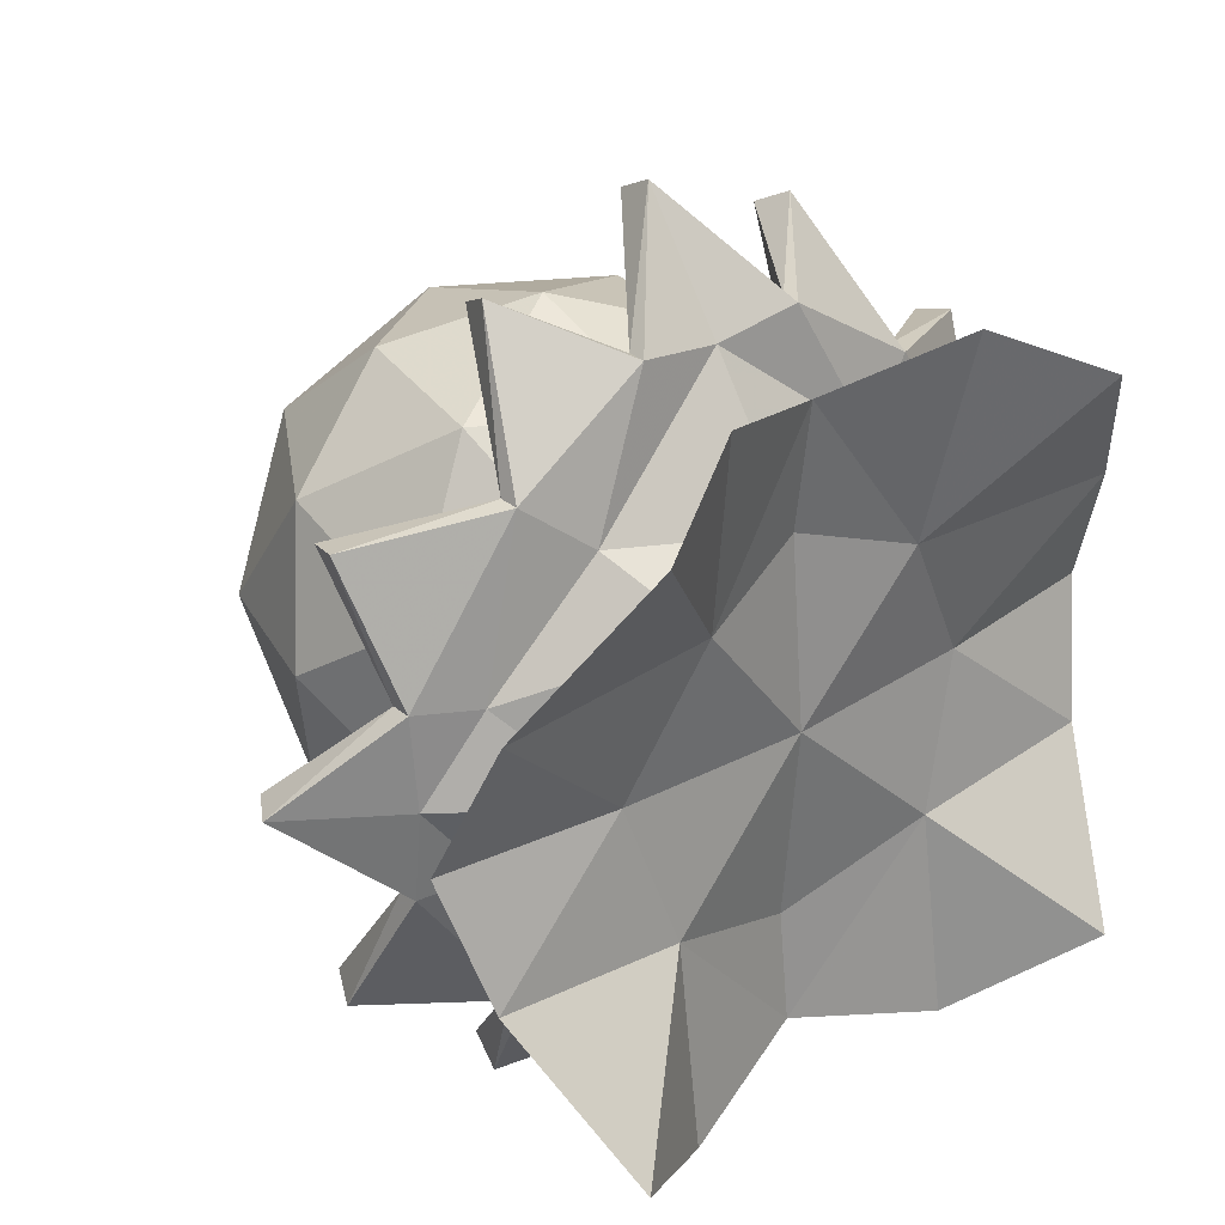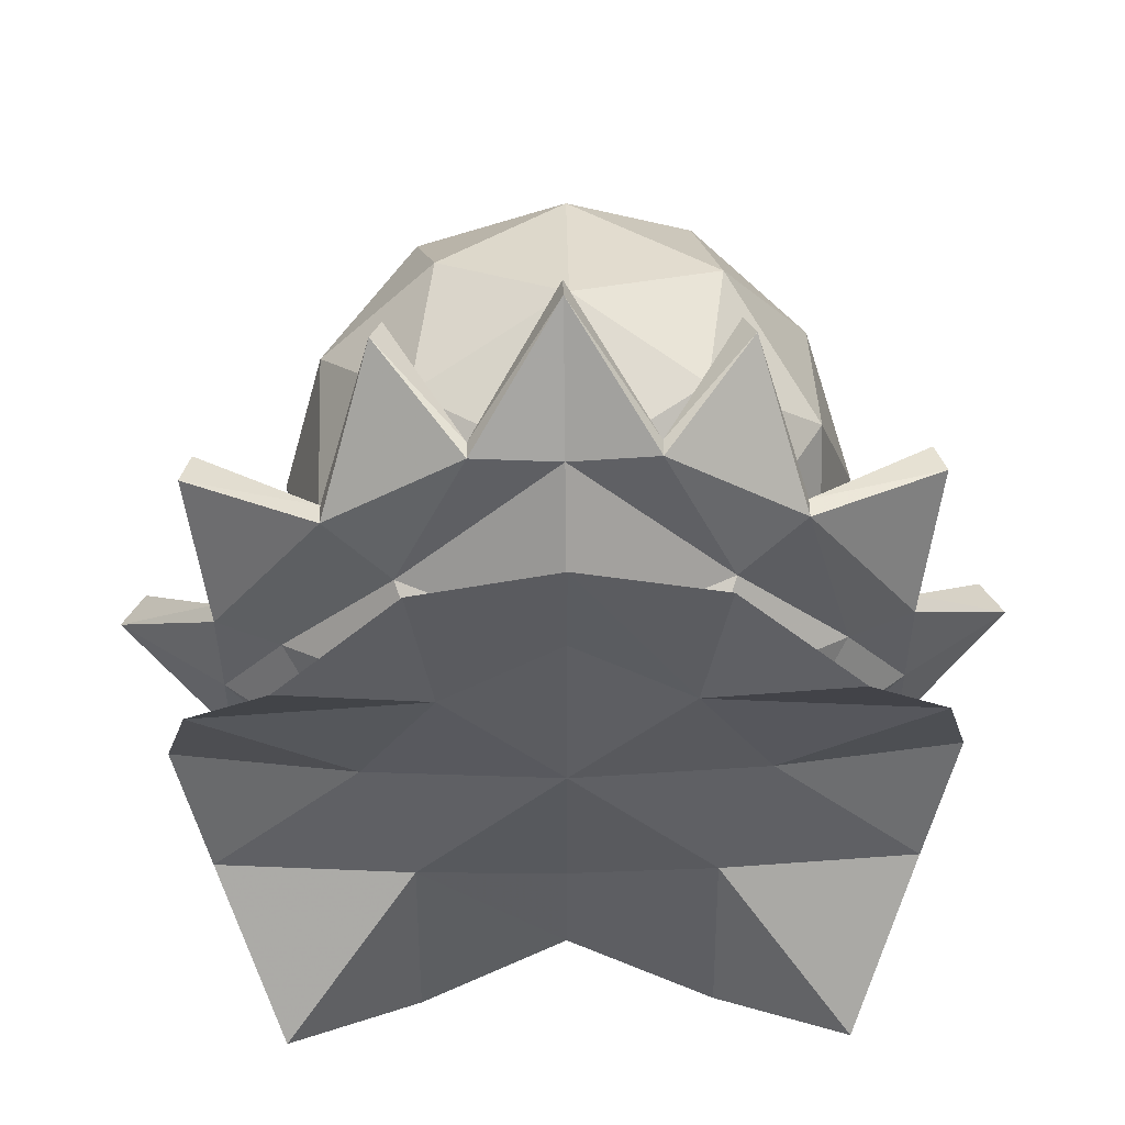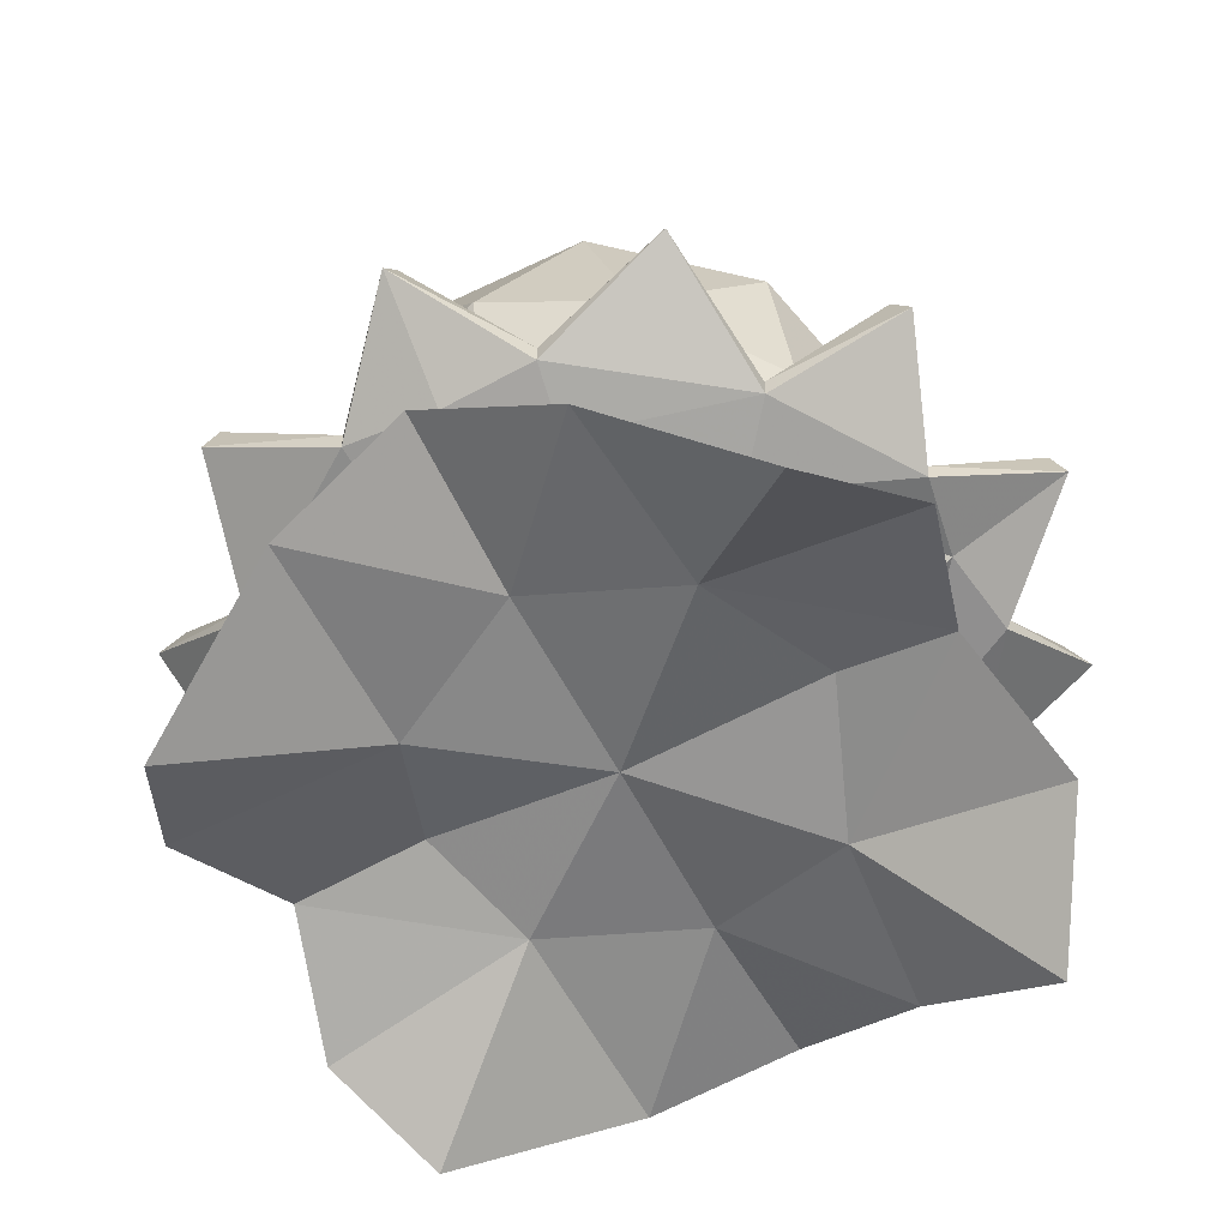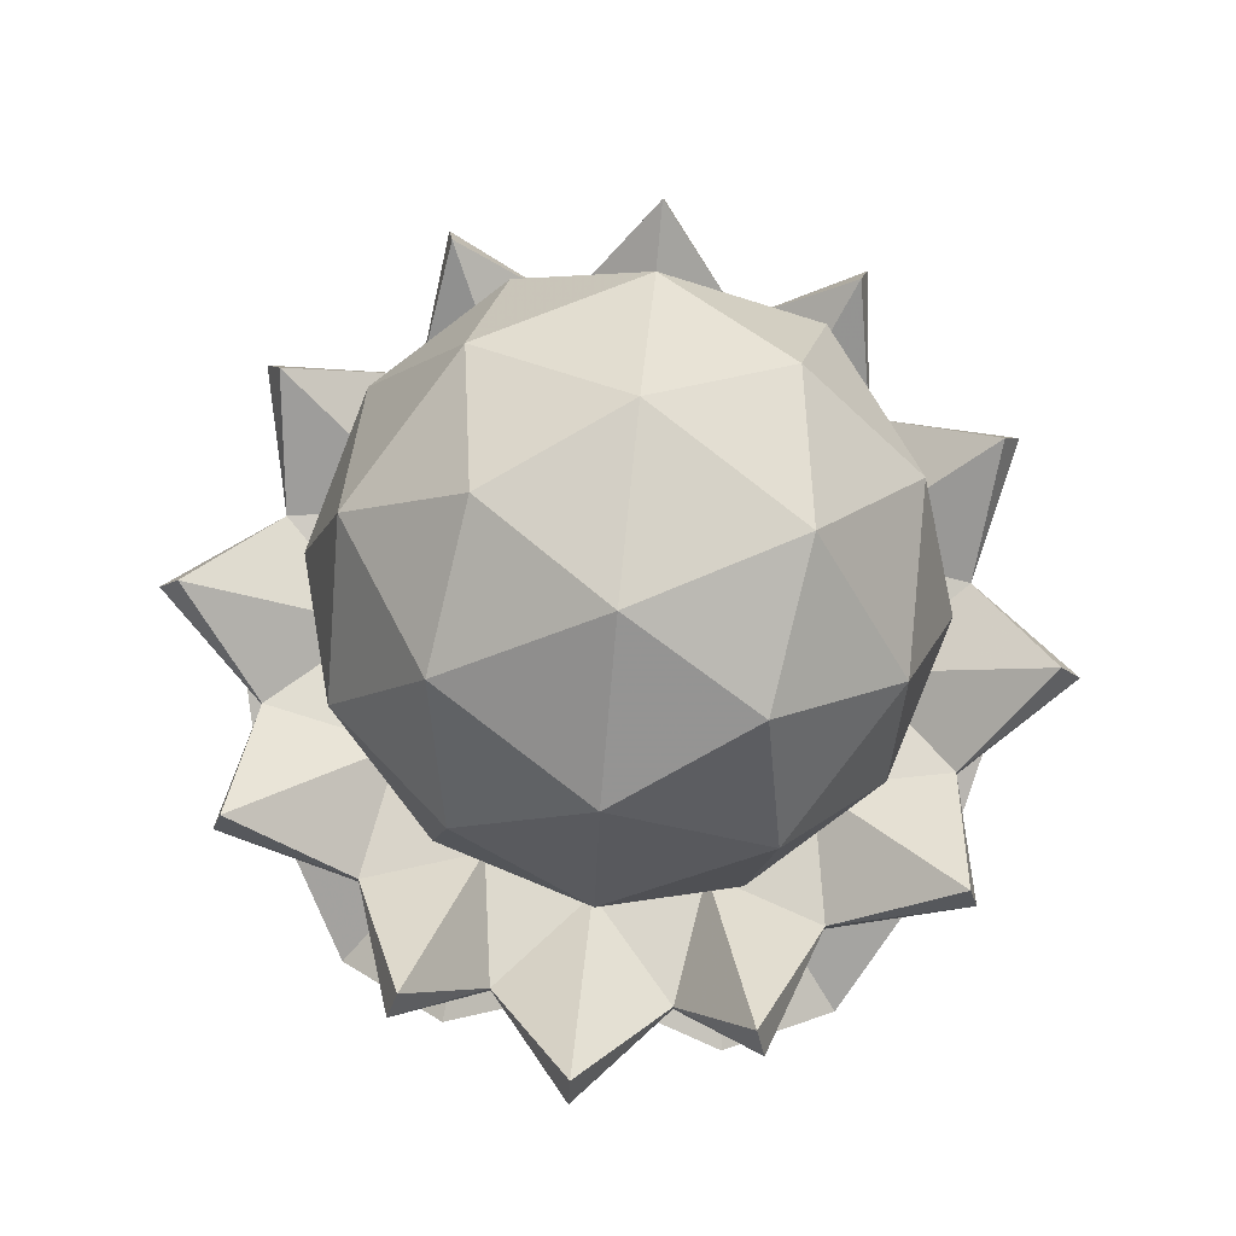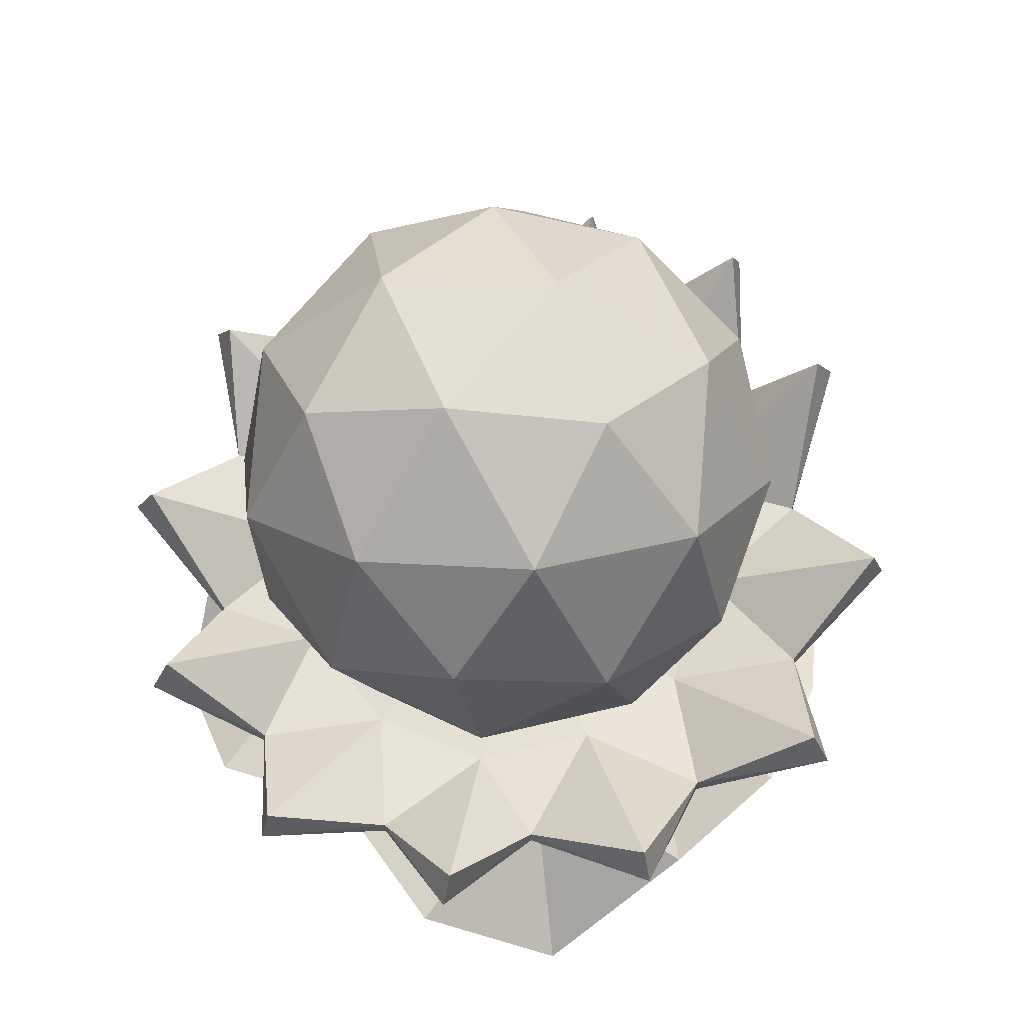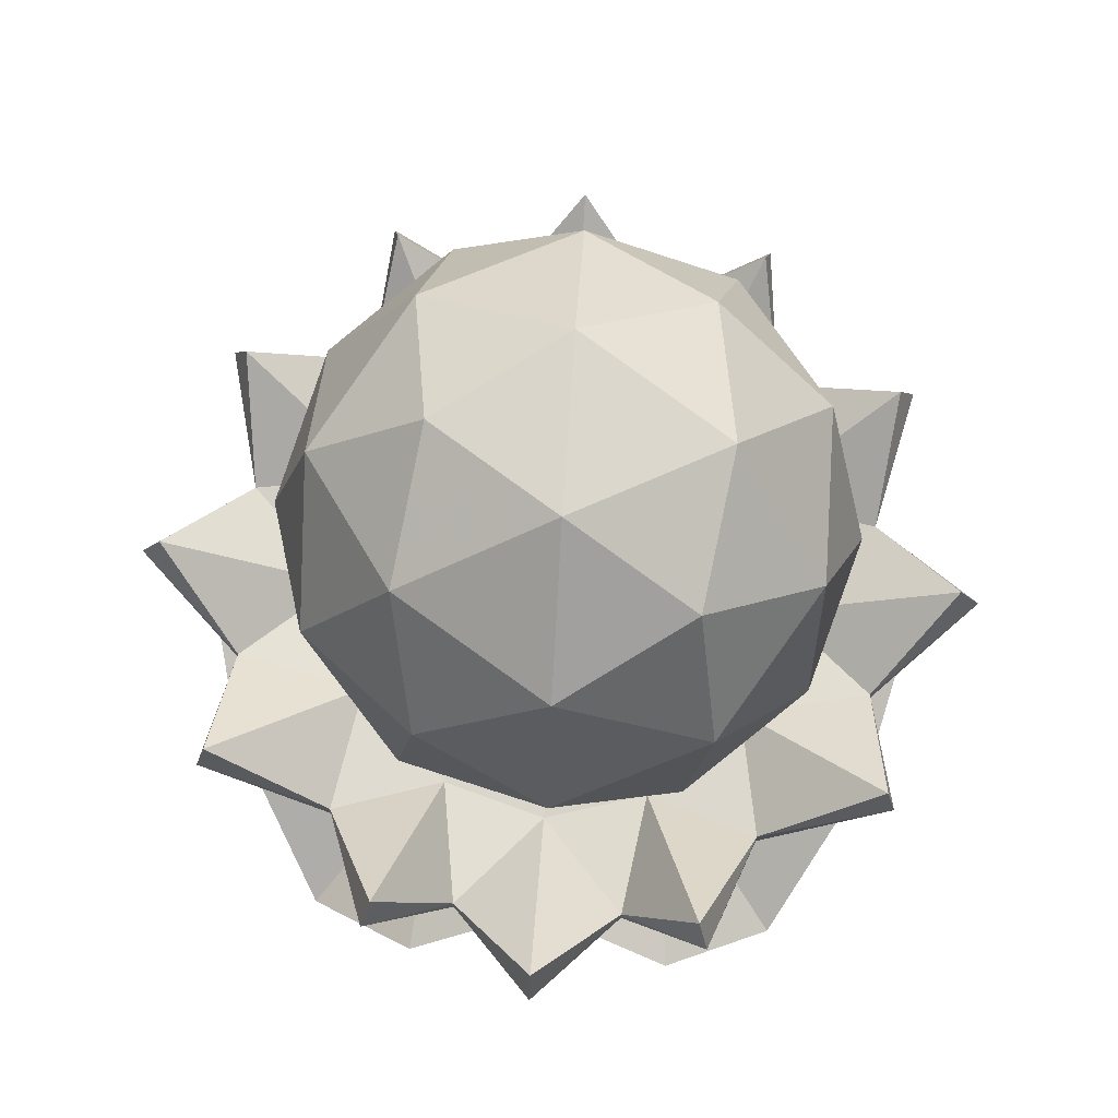
<metadata>
{"format":"obj","ext":"obj","renderer":"f3d","projection":"perspective","resolution":1024,"background":"white","views":[{"elev":30.9,"azim":139.7,"up":"+Y"},{"elev":52.7,"azim":179.0,"up":"+Y"},{"elev":-56.9,"azim":-63.3,"up":"+Z"},{"elev":76.8,"azim":-174.2,"up":"+Z"},{"elev":64.5,"azim":37.6,"up":"+Z"},{"elev":72.2,"azim":-176.2,"up":"+Z"}]}
</metadata>
<code>
g Treasure_RenYu_02
v 0 17.65 12.84
v -14.89 18.66 19.37
v -11.34 13.68 9.886
v -25.5 7.76 20.43
v -18.74 -0.2007 11.91
v -1e-06 42.22 30.81
v -8.226 32.18 23.47
v -8.226 32.18 21.73
v -21.07 23.66 23.72
v -33.91 21.22 28.71
v -21.07 23.66 21.78
v -22.32 -0.2007 21.99
v -18.9 11.05 23.16
v 0 -0.2007 22.21
v -1e-06 30.8 22.35
v -1e-06 42.22 30.81
v -8.226 32.18 21.73
v -21.07 23.66 21.78
v -32.95 20.42 32.09
v -10.08 19.91 22.63
v -15.43 34.68 34.96
v -16.39 36.48 31.58
v 0 22.65 21.51
v -1e-06 40.46 34.19
v -31.62 8.653 24.39
v -31.46 -0.2007 21.68
v -41.6 -0.2007 28.74
v -31.62 8.653 22.44
v -31.62 8.653 22.44
v -33.91 21.22 28.71
v -16.39 36.48 31.58
v -41.6 -0.2007 28.74
v 1e-06 -19.99 12.84
v -14.24 -14.51 9.886
v -14.89 -19.06 19.37
v -25.5 -8.161 20.43
v 2e-06 -42.22 27.72
v -8.226 -32.58 23.47
v 2e-06 -40.86 31.1
v -21.07 -24.06 23.72
v -34.59 -21.97 28.71
v -32.95 -20.82 32.09
v -18.9 -11.45 23.16
v 2e-06 -31.21 22.35
v -8.226 -32.58 21.73
v 2e-06 -42.22 27.72
v -21.07 -24.06 21.78
v -11.47 -20.32 22.63
v -18.81 -34.69 31.87
v -8.226 -32.58 21.73
v -19.47 -36.7 28.5
v 1e-06 -23.06 21.51
v -31.62 -9.054 24.39
v -21.07 -24.06 21.78
v -39.46 -0.2007 32.12
v -31.62 -9.054 22.44
v -34.59 -21.97 28.71
v -19.47 -36.7 28.5
v -31.62 -9.054 22.44
v 11.34 13.68 9.886
v 14.89 18.66 19.37
v 18.74 -0.2007 11.91
v 25.5 7.76 20.43
v 8.226 32.18 21.73
v 8.226 32.18 23.47
v 21.07 23.66 23.72
v 21.07 23.66 21.78
v 33.91 21.22 28.71
v 22.32 -0.2007 21.99
v 18.9 11.05 23.16
v 8.226 32.18 21.73
v 21.07 23.66 21.78
v 32.95 20.42 32.09
v 10.08 19.91 22.63
v 15.43 34.68 34.96
v 16.39 36.48 31.58
v 31.62 8.653 24.39
v 31.46 -0.2007 21.68
v 31.62 8.653 22.44
v 41.6 -0.2007 28.74
v 31.62 8.653 22.44
v 33.91 21.22 28.71
v 16.39 36.48 31.58
v 41.6 -0.2007 28.74
v 14.89 -19.06 19.37
v 14.24 -14.51 9.886
v 25.5 -8.161 20.43
v 8.226 -32.58 23.47
v 21.07 -24.06 23.72
v 32.95 -20.82 32.09
v 34.59 -21.97 28.71
v 18.9 -11.45 23.16
v 8.226 -32.58 21.73
v 21.07 -24.06 21.78
v 11.47 -20.32 22.63
v 18.81 -34.69 31.87
v 8.226 -32.58 21.73
v 19.47 -36.7 28.5
v 31.62 -9.054 24.39
v 21.07 -24.06 21.78
v 39.46 -0.2007 32.12
v 31.62 -9.054 22.44
v 34.59 -21.97 28.71
v 19.47 -36.7 28.5
v 31.62 -9.054 22.44
v -28.36 -0.6052 45.31
v -24.24 -14.4 40.83
v -24.24 -0.6051 30.81
v -15.28 -14.4 26.33
v -13.11 -0.6051 20.64
v -13.11 -24.07 37.69
v -24.24 -9.128 57.04
v -15.28 -22.92 52.56
v -13.11 -15.1 65.27
v -24.24 7.918 57.04
v -15.28 -0.6052 68.77
v -13.11 13.89 65.27
v -24.24 13.18 40.83
v -15.28 21.71 52.56
v -13.11 22.86 37.69
v -15.28 13.19 26.33
v -0.7804 -9.128 19.08
v -0.7804 7.918 19.08
v -0.7804 7.918 19.08
v 13.72 -0.6051 21.85
v 11.55 13.89 25.36
v -0.7804 -9.128 19.08
v 11.55 -15.1 25.36
v -0.7804 -28.19 45.31
v -0.7804 -22.92 29.1
v -0.7804 -22.92 29.1
v 13.72 -22.92 38.06
v -0.7804 -28.19 45.31
v 11.55 -24.07 52.94
v -0.7804 -9.128 71.54
v -0.7804 -22.92 61.52
v -0.7804 -22.92 61.52
v 13.72 -14.4 64.29
v -0.7804 -9.128 71.54
v 11.55 -0.6052 69.98
v -0.7804 21.71 61.52
v -0.7804 7.918 71.54
v -0.7804 7.918 71.54
v 13.72 13.18 64.29
v -0.7804 21.71 61.52
v 11.55 22.86 52.94
v -0.7804 21.71 29.1
v -0.7804 26.98 45.31
v -0.7804 26.98 45.31
v 13.72 21.71 38.06
v -0.7804 21.71 29.1
v 26.8 -0.6052 45.31
v 22.68 -9.128 33.58
v 22.68 -14.4 49.79
v 22.68 -0.6052 59.81
v 22.68 13.18 49.79
v 22.68 7.918 33.58
f 2 1 3
f 4 3 5
f 7 6 8
f 10 9 11
f 13 12 14
f 16 15 17
f 4 18 2
f 9 19 13
f 21 20 7
f 7 8 22
f 14 23 20
f 2 17 15
f 7 20 23
f 17 2 18
f 7 23 24
f 25 19 10
f 22 11 9
f 21 9 20
f 25 13 19
f 20 13 14
f 26 4 5
f 27 25 28
f 12 13 25
f 26 29 4
f 20 9 13
f 2 3 4
f 29 18 4
f 30 18 29
f 31 17 18
f 32 29 26
f 1 2 15
f 34 33 35
f 5 34 36
f 38 37 39
f 41 40 42
f 14 12 43
f 45 44 46
f 35 47 36
f 43 42 40
f 38 48 49
f 51 50 38
f 48 52 14
f 44 45 35
f 52 48 38
f 47 35 45
f 39 52 38
f 41 42 53
f 40 54 51
f 48 40 49
f 42 43 53
f 14 43 48
f 5 36 26
f 27 53 55
f 53 43 12
f 36 56 26
f 43 40 48
f 36 34 35
f 36 47 56
f 56 47 57
f 47 45 58
f 26 56 32
f 44 35 33
f 55 53 12
f 55 12 25
f 54 40 41
f 59 41 53
f 59 53 27
f 55 25 27
f 28 25 10
f 19 9 10
f 21 22 9
f 21 7 22
f 24 6 7
f 49 40 51
f 49 51 38
f 50 37 38
f 60 1 61
f 62 60 63
f 64 6 65
f 67 66 68
f 14 69 70
f 71 15 16
f 61 72 63
f 70 73 66
f 65 74 75
f 76 64 65
f 74 23 14
f 15 71 61
f 23 74 65
f 72 61 71
f 24 23 65
f 68 73 77
f 66 67 76
f 74 66 75
f 73 70 77
f 14 70 74
f 62 63 78
f 79 77 80
f 77 70 69
f 63 81 78
f 70 66 74
f 63 60 61
f 63 72 81
f 81 72 82
f 72 71 83
f 78 81 84
f 15 61 1
f 85 33 86
f 87 86 62
f 39 37 88
f 90 89 91
f 92 69 14
f 46 44 93
f 87 94 85
f 89 90 92
f 96 95 88
f 88 97 98
f 14 52 95
f 85 93 44
f 88 95 52
f 93 85 94
f 88 52 39
f 99 90 91
f 98 100 89
f 96 89 95
f 99 92 90
f 95 92 14
f 78 87 62
f 101 99 80
f 69 92 99
f 78 102 87
f 95 89 92
f 85 86 87
f 102 94 87
f 103 94 102
f 104 93 94
f 84 102 78
f 33 85 44
f 69 99 101
f 77 69 101
f 91 89 100
f 99 91 105
f 80 99 105
f 80 77 101
f 68 77 79
f 68 66 73
f 66 76 75
f 76 65 75
f 65 6 24
f 98 89 96
f 88 98 96
f 88 37 97
f 107 106 108
f 109 108 110
f 107 108 109
f 111 107 109
f 112 106 107
f 113 107 111
f 112 107 113
f 114 112 113
f 115 106 112
f 116 112 114
f 115 112 116
f 117 115 116
f 118 106 115
f 119 115 117
f 118 115 119
f 120 118 119
f 108 106 118
f 121 118 120
f 108 118 121
f 110 108 121
f 122 110 123
f 125 124 126
f 127 124 125
f 128 127 125
f 129 111 130
f 132 131 128
f 133 131 132
f 134 133 132
f 135 114 136
f 138 137 134
f 139 137 138
f 140 139 138
f 141 117 142
f 144 143 140
f 145 143 144
f 146 145 144
f 147 120 148
f 150 149 146
f 151 149 150
f 126 151 150
f 127 128 131
f 109 130 111
f 122 130 109
f 110 122 109
f 133 134 137
f 113 136 114
f 129 136 113
f 111 129 113
f 139 140 143
f 116 142 117
f 135 142 116
f 114 135 116
f 145 146 149
f 119 148 120
f 141 148 119
f 117 141 119
f 151 126 124
f 121 123 110
f 147 123 121
f 120 147 121
f 153 152 154
f 132 154 134
f 153 154 132
f 128 153 132
f 154 152 155
f 138 155 140
f 154 155 138
f 134 154 138
f 155 152 156
f 144 156 146
f 155 156 144
f 140 155 144
f 156 152 157
f 150 157 126
f 156 157 150
f 146 156 150
f 157 152 153
f 125 153 128
f 157 153 125
f 126 157 125
g Treasure_RenYu_02
v 0 17.65 12.84
v -11.34 13.68 9.886
v -1e-06 30.17 11.25
v -18.74 -0.2007 11.91
v -33.04 13.16 8.846
v -23.94 28.62 0.5503
v -13.25 33.98 6.052
v -36.15 -0.2146 14.14
v 1e-06 -19.99 12.84
v 2e-06 -30.66 11.57
v -14.24 -14.51 9.886
v -33.04 -12.78 10.03
v -14.42 -34.41 6.952
v -26.83 -27.33 -1.11
v 11.34 13.68 9.886
v 33.04 13.16 8.846
v 18.74 -0.2007 11.91
v 13.25 33.98 6.052
v 23.94 28.62 0.5503
v 36.15 -0.2146 14.14
v 14.24 -14.51 9.886
v 33.04 -12.78 10.03
v 26.83 -27.33 -1.11
v 14.42 -34.41 6.952
v -11.34 13.68 9.886
v 0 17.65 12.84
v 1e-06 -0.5498 11.13
v -18.74 -0.2007 11.91
v 1e-06 -19.99 12.84
v -14.24 -14.51 9.886
v 11.34 13.68 9.886
v 18.74 -0.2007 11.91
v 14.24 -14.51 9.886
f 159 158 160
f 161 159 162
f 163 159 164
f 164 159 160
f 162 159 163
f 165 161 162
f 167 166 168
f 169 168 161
f 170 168 171
f 167 168 170
f 171 168 169
f 169 161 165
f 160 158 172
f 173 172 174
f 175 172 176
f 160 172 175
f 176 172 173
f 173 174 177
f 178 166 167
f 174 178 179
f 180 178 181
f 181 178 167
f 179 178 180
f 177 174 179
f 183 182 184
f 182 185 184
f 187 186 184
f 185 187 184
f 188 183 184
f 189 188 184
f 186 190 184
f 190 189 184

</code>
